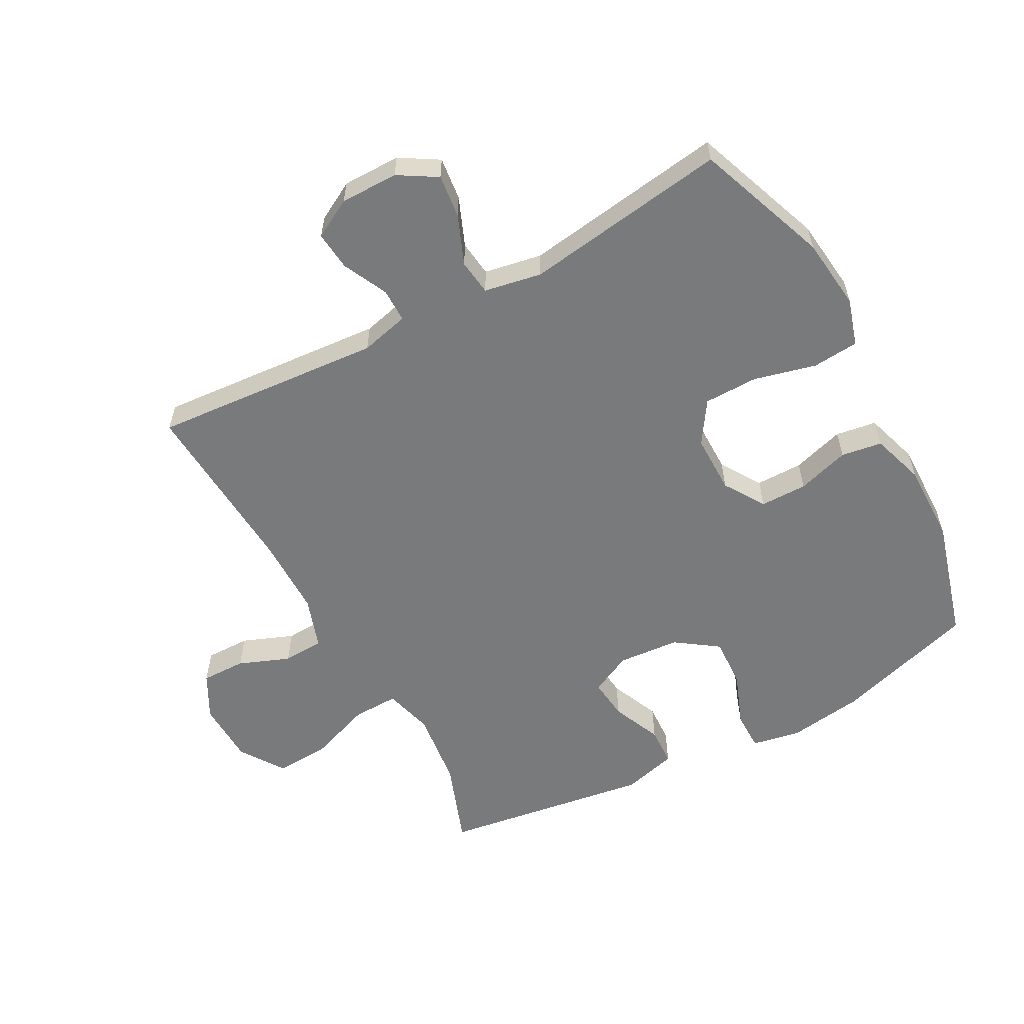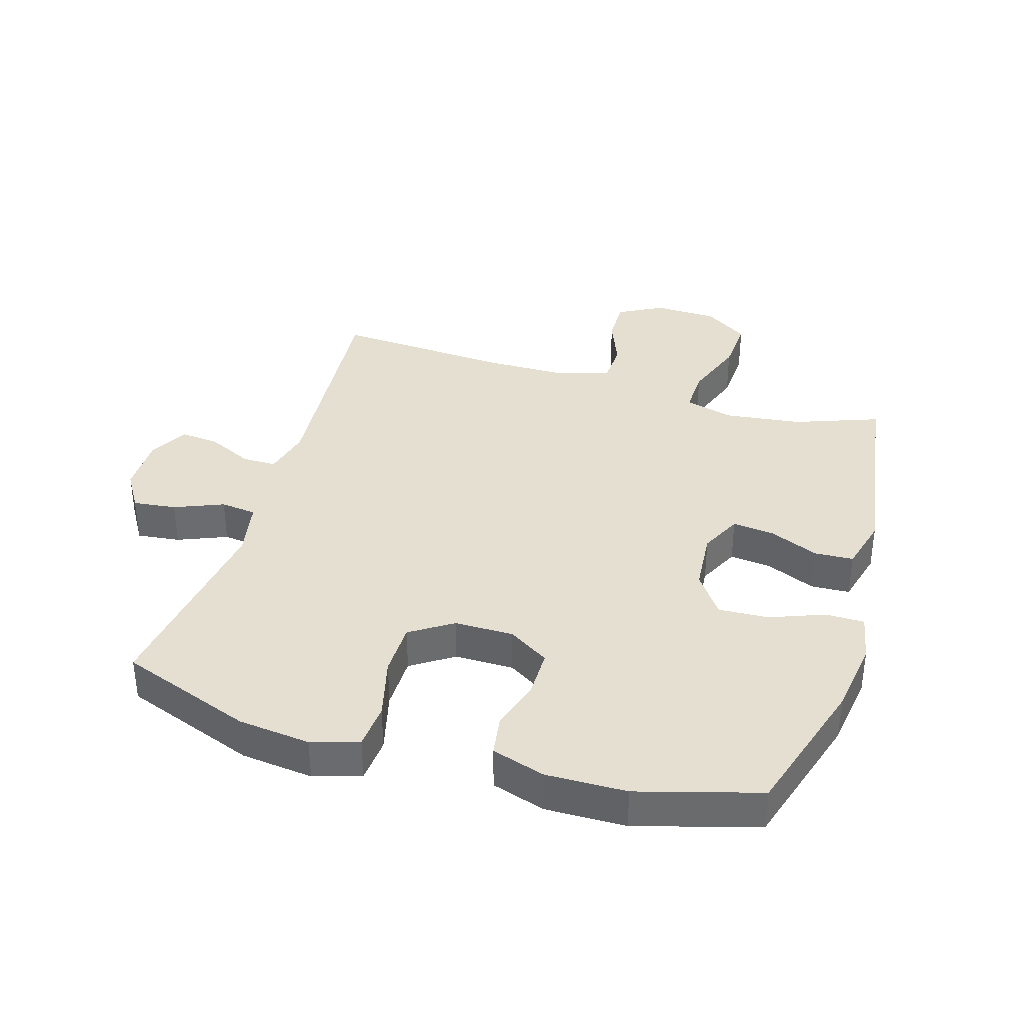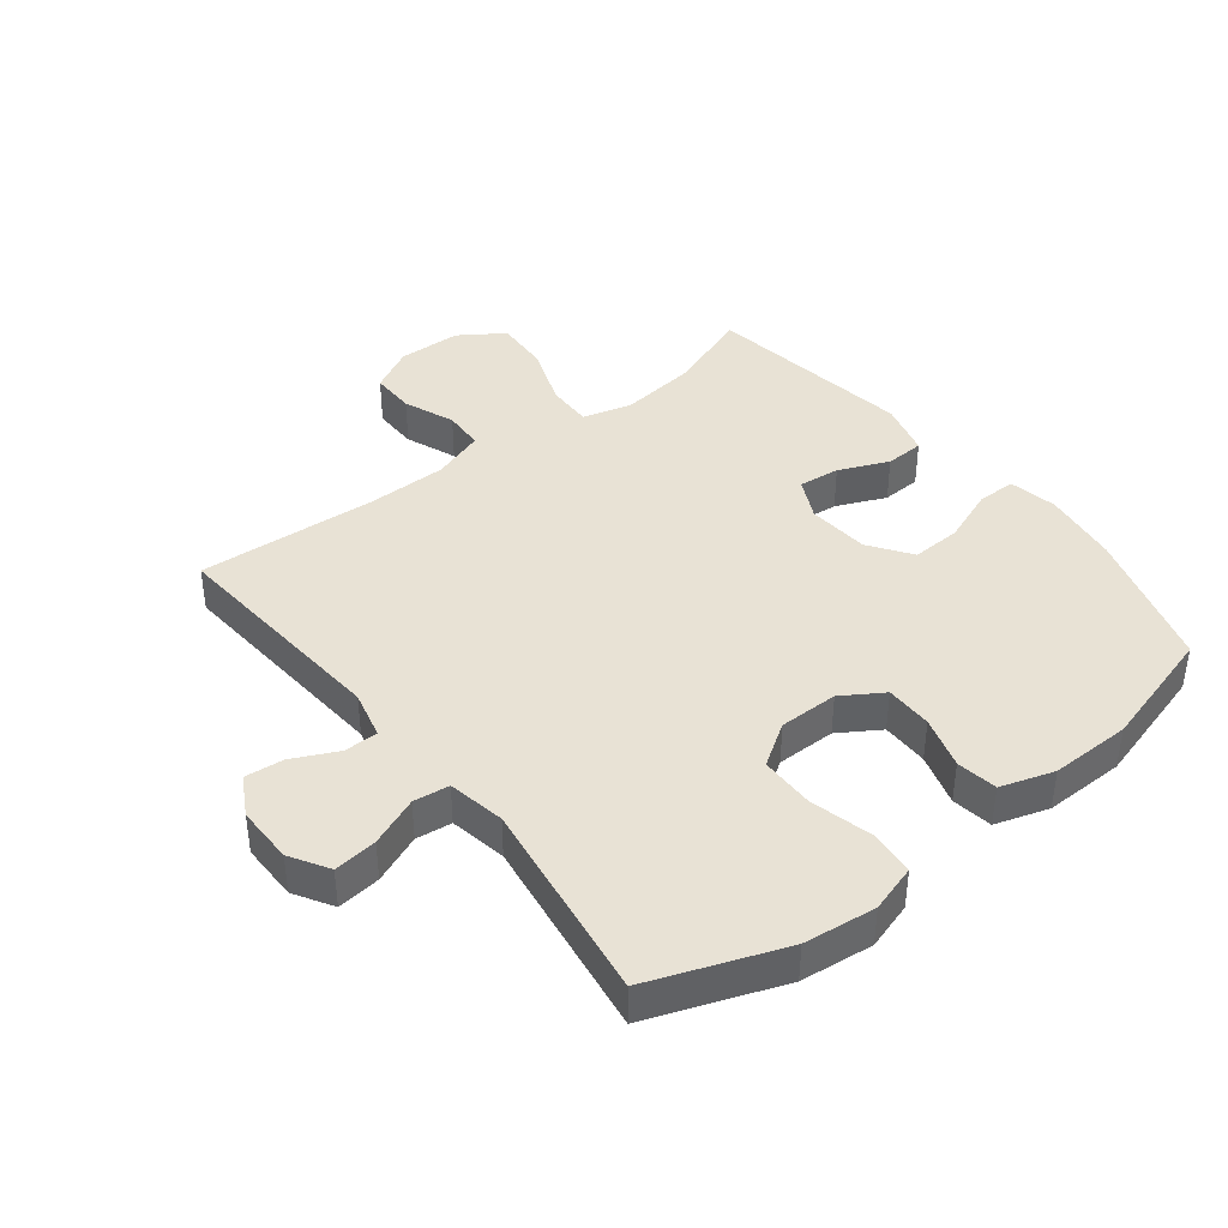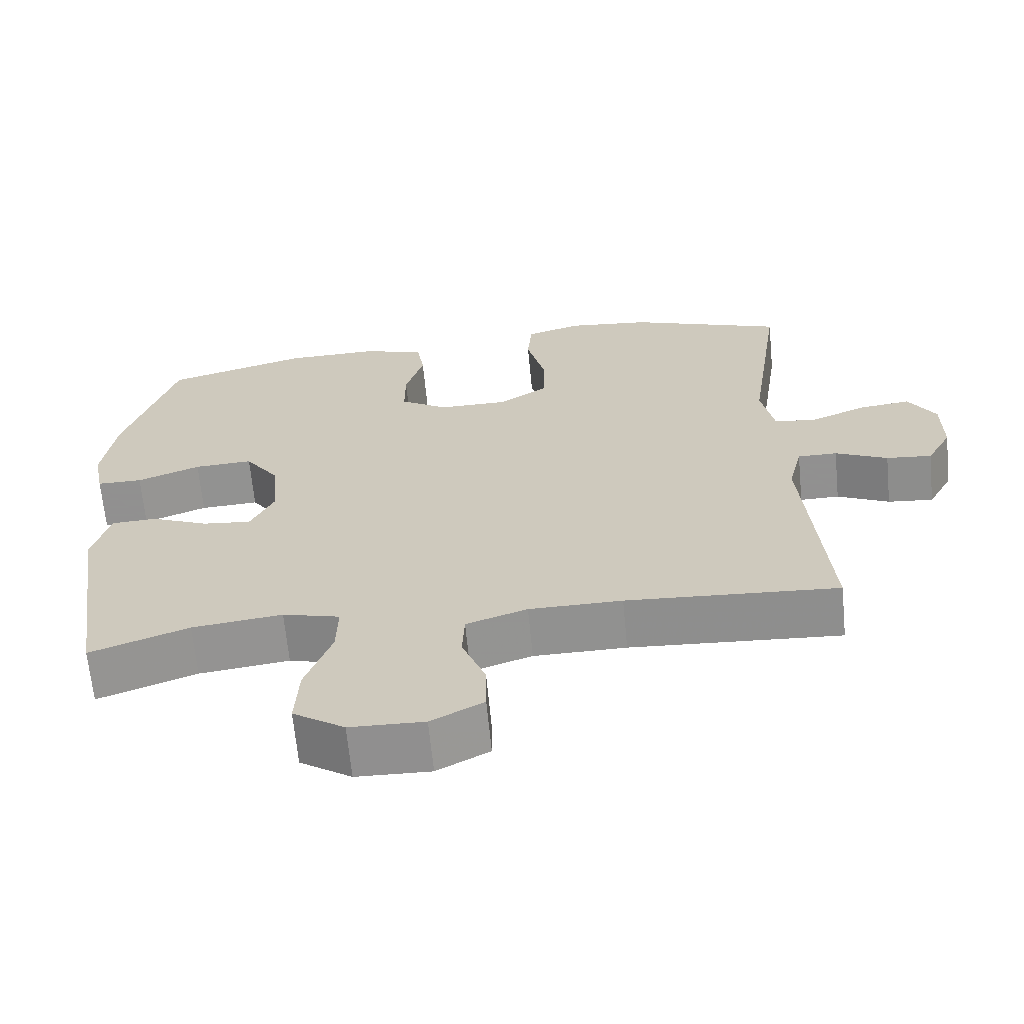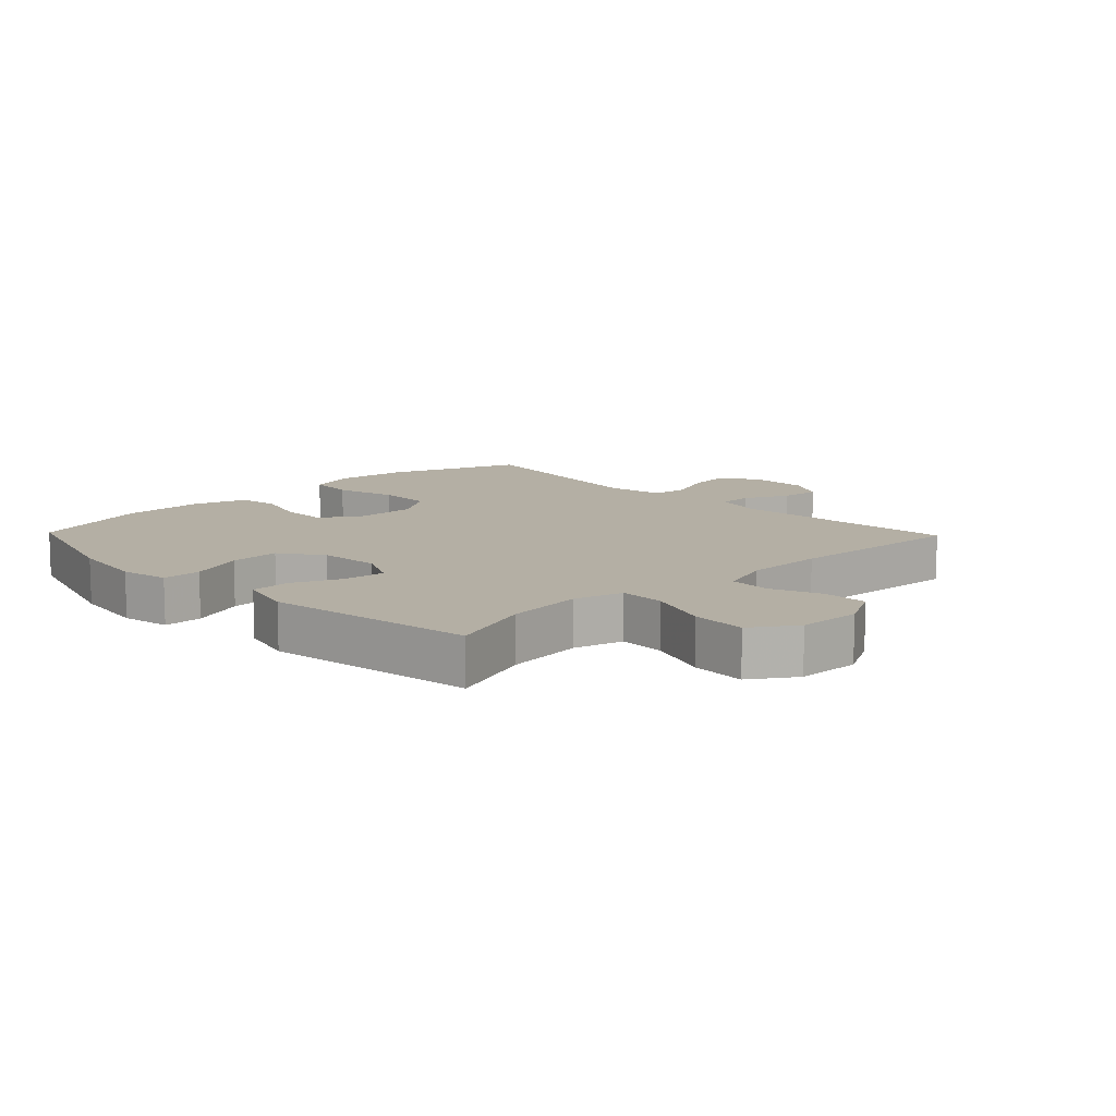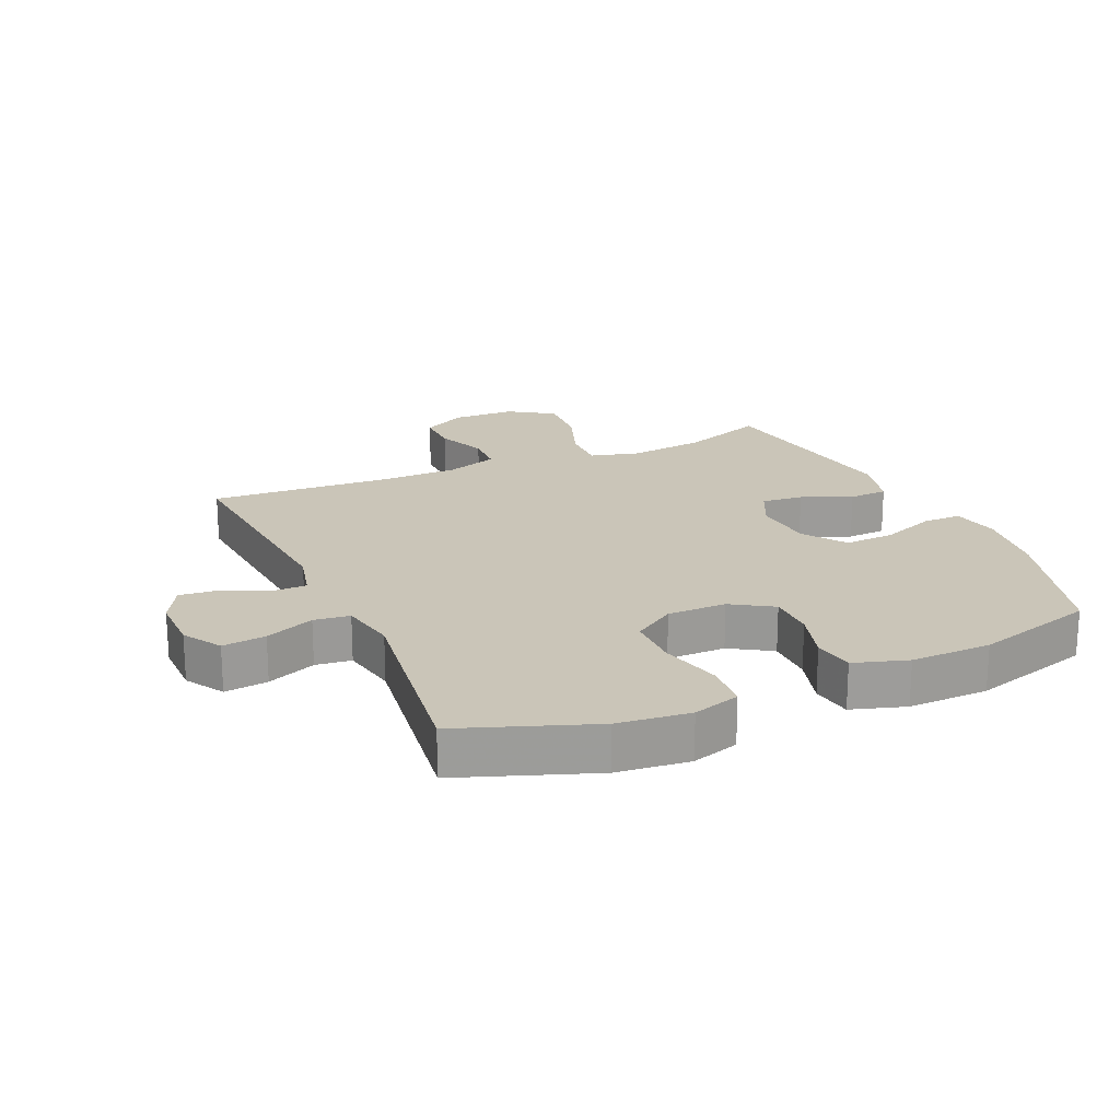
<metadata>
{"format":"obj","ext":"obj","renderer":"f3d","projection":"perspective","resolution":1024,"background":"white","views":[{"elev":-58.0,"azim":-61.5,"up":"+Y"},{"elev":36.7,"azim":16.7,"up":"+Y"},{"elev":40.7,"azim":-38.0,"up":"+Y"},{"elev":-65.8,"azim":-174.5,"up":"+Z"},{"elev":11.3,"azim":136.1,"up":"+Y"},{"elev":20.4,"azim":-24.2,"up":"+Y"}]}
</metadata>
<code>
v 0.5 0.07 0.5
v 0.569 0.07 0.274
v 0.586 0.07 0.153
v 0.571 0.07 0.076
v 0.509 0.07 0.076
v 0.423 0.07 0.109
v 0.343 0.07 0.113
v 0.296 0.07 0.046
v 0.288 0.07 -0.052
v 0.32 0.07 -0.118
v 0.386 0.07 -0.111
v 0.465 0.07 -0.077
v 0.527 0.07 -0.08
v 0.55 0.07 -0.167
v 0.5 0.07 -0.5
v 0.366 0.07 -0.451
v 0.243 0.07 -0.436
v 0.165 0.07 -0.457
v 0.167 0.07 -0.53
v 0.203 0.07 -0.629
v 0.208 0.07 -0.716
v 0.138 0.07 -0.763
v 0.037 0.07 -0.766
v -0.034 0.07 -0.728
v -0.033 0.07 -0.657
v -0.001 0.07 -0.576
v -0.004 0.07 -0.511
v -0.087 0.07 -0.483
v -0.213 0.07 -0.482
v -0.5 0.07 -0.5
v -0.471 0.07 -0.134
v -0.49 0.07 -0.057
v -0.544 0.07 -0.057
v -0.615 0.07 -0.091
v -0.677 0.07 -0.097
v -0.711 0.07 -0.035
v -0.711 0.07 0.057
v -0.674 0.07 0.118
v -0.605 0.07 0.11
v -0.527 0.07 0.078
v -0.47 0.07 0.085
v -0.453 0.07 0.176
v -0.5 0.07 0.5
v -0.289 0.07 0.578
v -0.174 0.07 0.591
v -0.099 0.07 0.568
v -0.093 0.07 0.495
v -0.118 0.07 0.396
v -0.117 0.07 0.31
v -0.05 0.07 0.266
v 0.044 0.07 0.266
v 0.109 0.07 0.307
v 0.109 0.07 0.382
v 0.084 0.07 0.465
v 0.094 0.07 0.53
v 0.179 0.07 0.557
v 0.307 0.07 0.555
v 0.5 0 0.5
v 0.569 0 0.274
v 0.586 0 0.153
v 0.571 0 0.076
v 0.509 0 0.076
v 0.423 0 0.109
v 0.343 0 0.113
v 0.296 0 0.046
v 0.288 0 -0.052
v 0.32 0 -0.118
v 0.386 0 -0.111
v 0.465 0 -0.077
v 0.527 0 -0.08
v 0.55 0 -0.167
v 0.5 0 -0.5
v 0.366 0 -0.451
v 0.243 0 -0.436
v 0.165 0 -0.457
v 0.167 0 -0.53
v 0.203 0 -0.629
v 0.208 0 -0.716
v 0.138 0 -0.763
v 0.037 0 -0.766
v -0.034 0 -0.728
v -0.033 0 -0.657
v -0.001 0 -0.576
v -0.004 0 -0.511
v -0.087 0 -0.483
v -0.213 0 -0.482
v -0.5 0 -0.5
v -0.471 0 -0.134
v -0.49 0 -0.057
v -0.544 0 -0.057
v -0.615 0 -0.091
v -0.677 0 -0.097
v -0.711 0 -0.035
v -0.711 0 0.057
v -0.674 0 0.118
v -0.605 0 0.11
v -0.527 0 0.078
v -0.47 0 0.085
v -0.453 0 0.176
v -0.5 0 0.5
v -0.289 0 0.578
v -0.174 0 0.591
v -0.099 0 0.568
v -0.093 0 0.495
v -0.118 0 0.396
v -0.117 0 0.31
v -0.05 0 0.266
v 0.044 0 0.266
v 0.109 0 0.307
v 0.109 0 0.382
v 0.084 0 0.465
v 0.094 0 0.53
v 0.179 0 0.557
v 0.307 0 0.555
f 4 5 6
f 3 4 6
f 2 3 6
f 1 2 6
f 57 1 6
f 56 57 6
f 55 56 6
f 54 55 6
f 53 54 6
f 52 53 6 7
f 51 52 7 8
f 50 51 8 9
f 49 50 9 10
f 46 47 48
f 45 46 48
f 44 45 48
f 43 44 48
f 42 43 48
f 41 42 48 49
f 38 39 40
f 37 38 40
f 36 37 40
f 35 36 40
f 34 35 40
f 33 34 40
f 32 33 40 41
f 41 49 10
f 32 41 10
f 31 32 10
f 24 25 26
f 23 24 26
f 22 23 26
f 21 22 26
f 20 21 26
f 19 20 26
f 18 19 26 27
f 14 15 16
f 13 14 16
f 12 13 16
f 11 12 16
f 10 11 16 17
f 10 17 18
f 31 10 18
f 30 31 18
f 29 30 18
f 28 29 18
f 18 27 28
f 63 62 61
f 63 61 60
f 63 60 59
f 63 59 58
f 63 58 114
f 63 114 113
f 63 113 112
f 63 112 111
f 63 111 110
f 64 63 110 109
f 65 64 109 108
f 66 65 108 107
f 67 66 107 106
f 105 104 103
f 105 103 102
f 105 102 101
f 105 101 100
f 105 100 99
f 106 105 99 98
f 97 96 95
f 97 95 94
f 97 94 93
f 97 93 92
f 97 92 91
f 97 91 90
f 98 97 90 89
f 67 106 98
f 67 98 89
f 67 89 88
f 83 82 81
f 83 81 80
f 83 80 79
f 83 79 78
f 83 78 77
f 83 77 76
f 84 83 76 75
f 73 72 71
f 73 71 70
f 73 70 69
f 73 69 68
f 74 73 68 67
f 75 74 67
f 75 67 88
f 75 88 87
f 75 87 86
f 75 86 85
f 85 84 75
f 1 58 59 2
f 2 59 60 3
f 3 60 61 4
f 4 61 62 5
f 5 62 63 6
f 6 63 64 7
f 7 64 65 8
f 8 65 66 9
f 9 66 67 10
f 10 67 68 11
f 11 68 69 12
f 12 69 70 13
f 13 70 71 14
f 14 71 72 15
f 15 72 73 16
f 16 73 74 17
f 17 74 75 18
f 18 75 76 19
f 19 76 77 20
f 20 77 78 21
f 21 78 79 22
f 22 79 80 23
f 23 80 81 24
f 24 81 82 25
f 25 82 83 26
f 26 83 84 27
f 27 84 85 28
f 28 85 86 29
f 29 86 87 30
f 30 87 88 31
f 31 88 89 32
f 32 89 90 33
f 33 90 91 34
f 34 91 92 35
f 35 92 93 36
f 36 93 94 37
f 37 94 95 38
f 38 95 96 39
f 39 96 97 40
f 40 97 98 41
f 41 98 99 42
f 42 99 100 43
f 43 100 101 44
f 44 101 102 45
f 45 102 103 46
f 46 103 104 47
f 47 104 105 48
f 48 105 106 49
f 49 106 107 50
f 50 107 108 51
f 51 108 109 52
f 52 109 110 53
f 53 110 111 54
f 54 111 112 55
f 55 112 113 56
f 56 113 114 57
f 57 114 58 1

</code>
